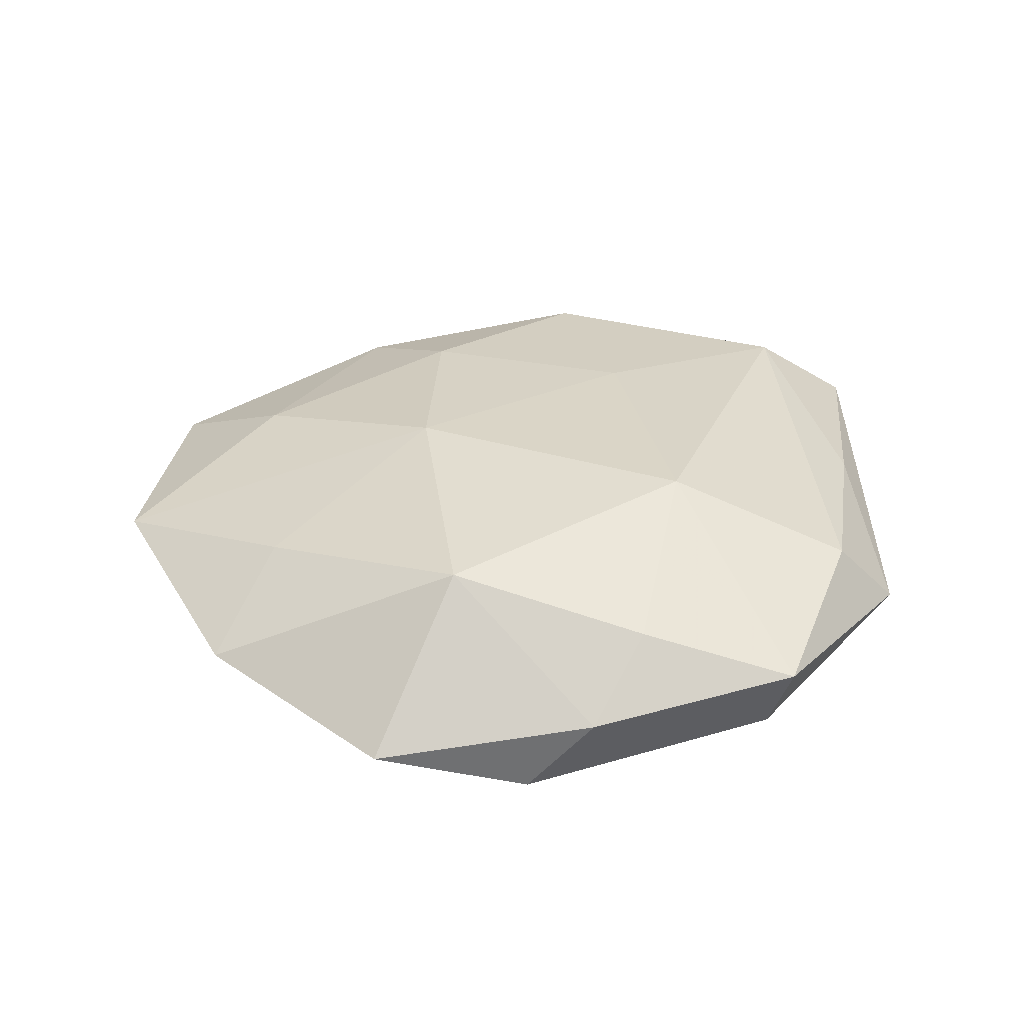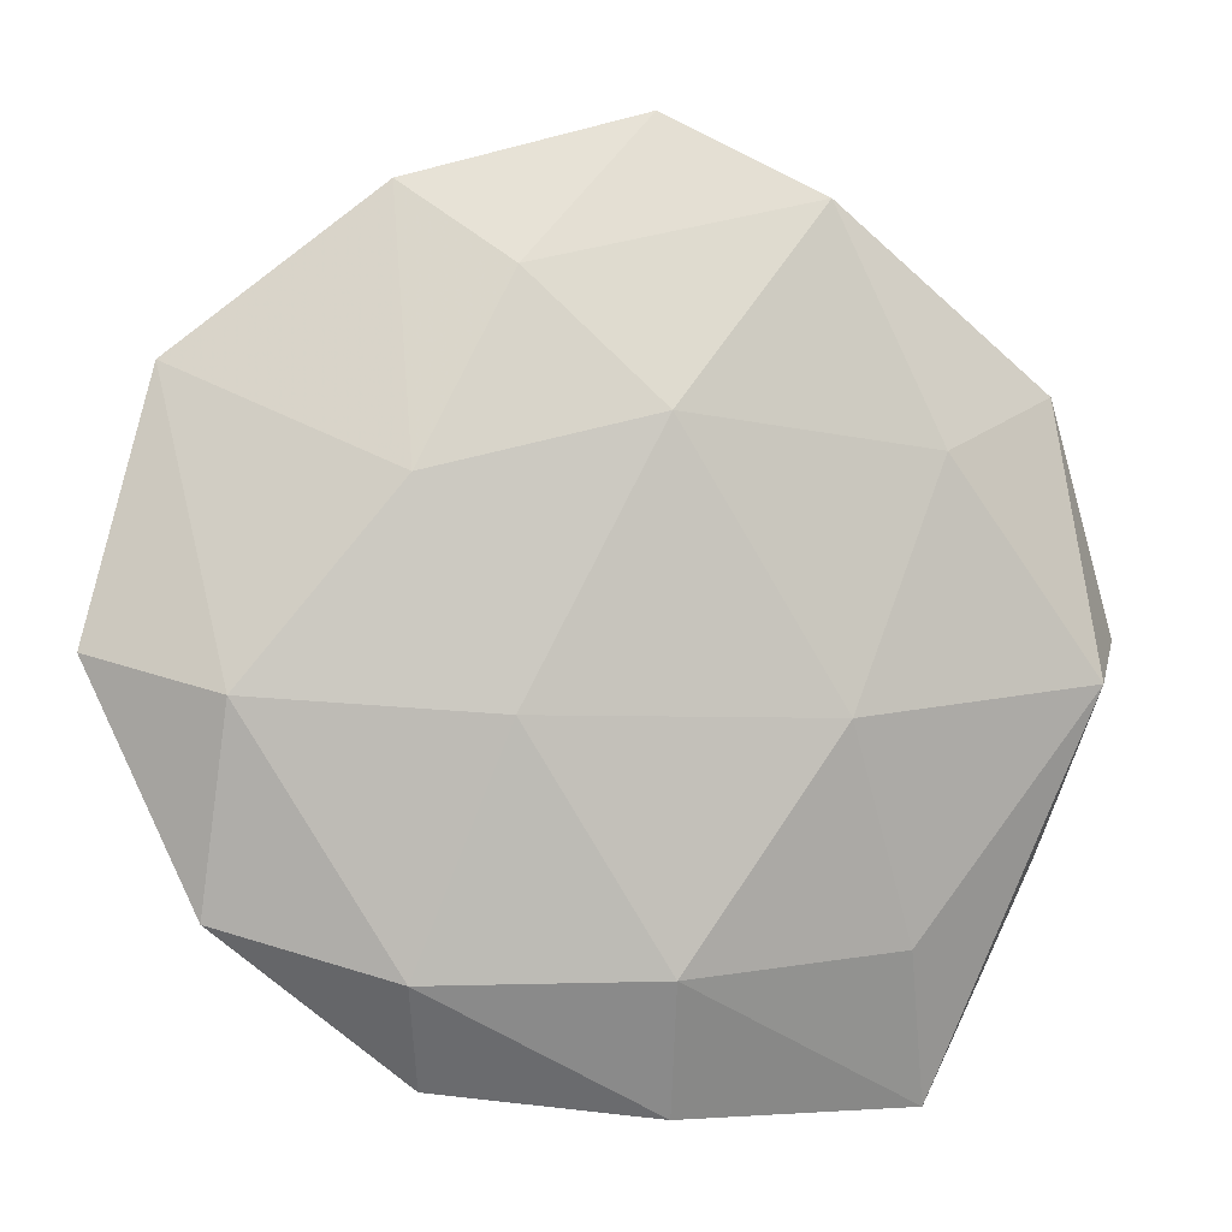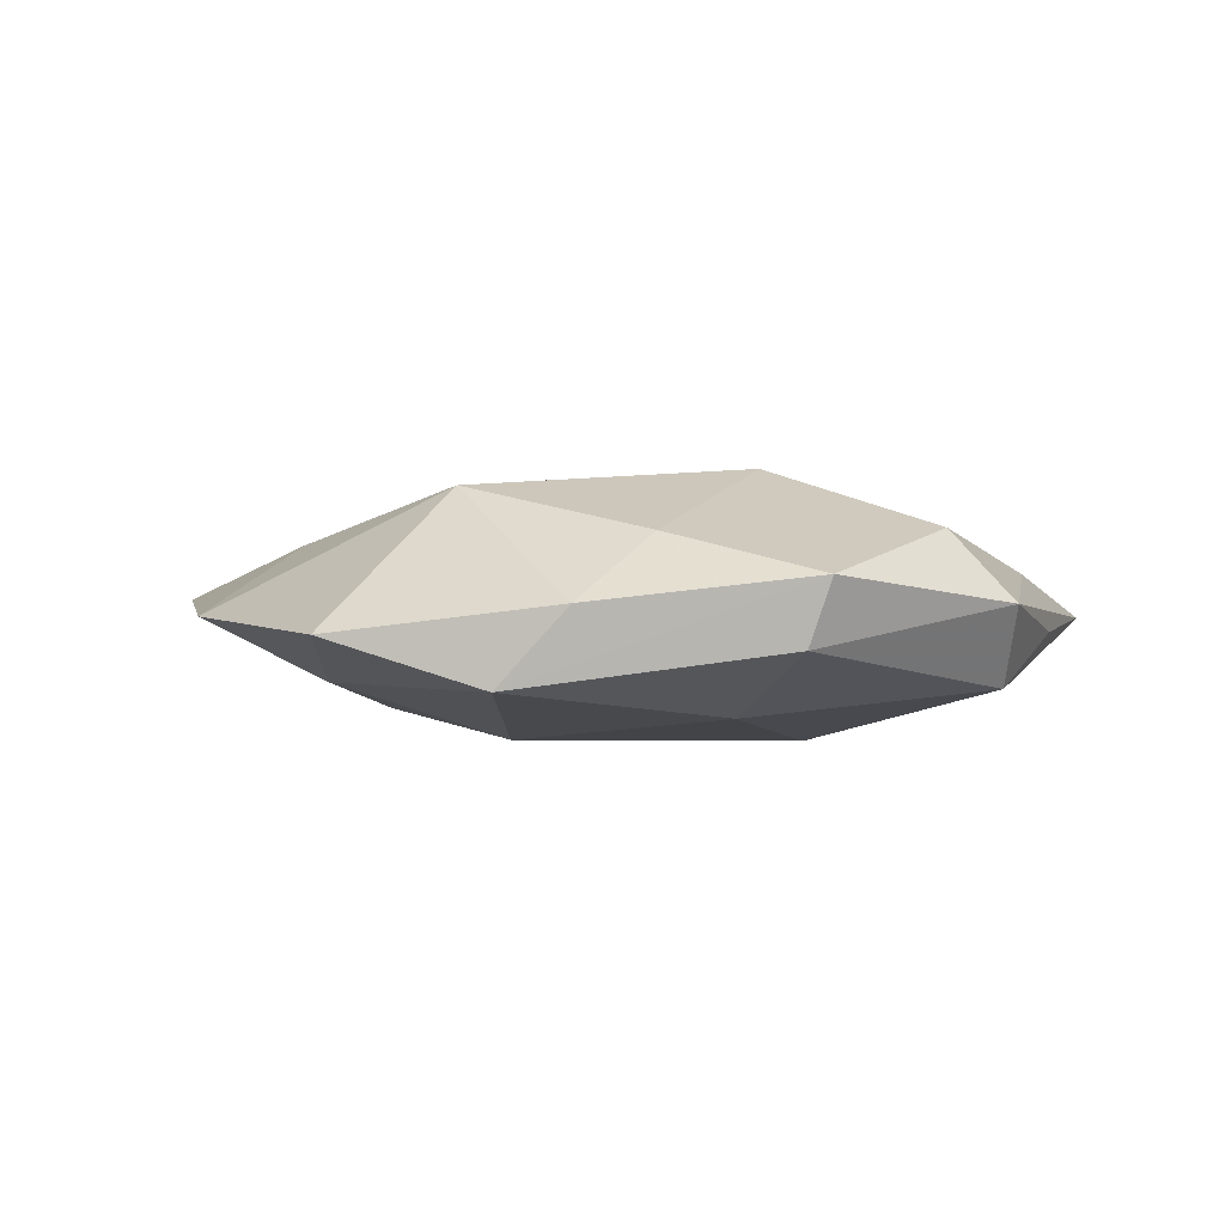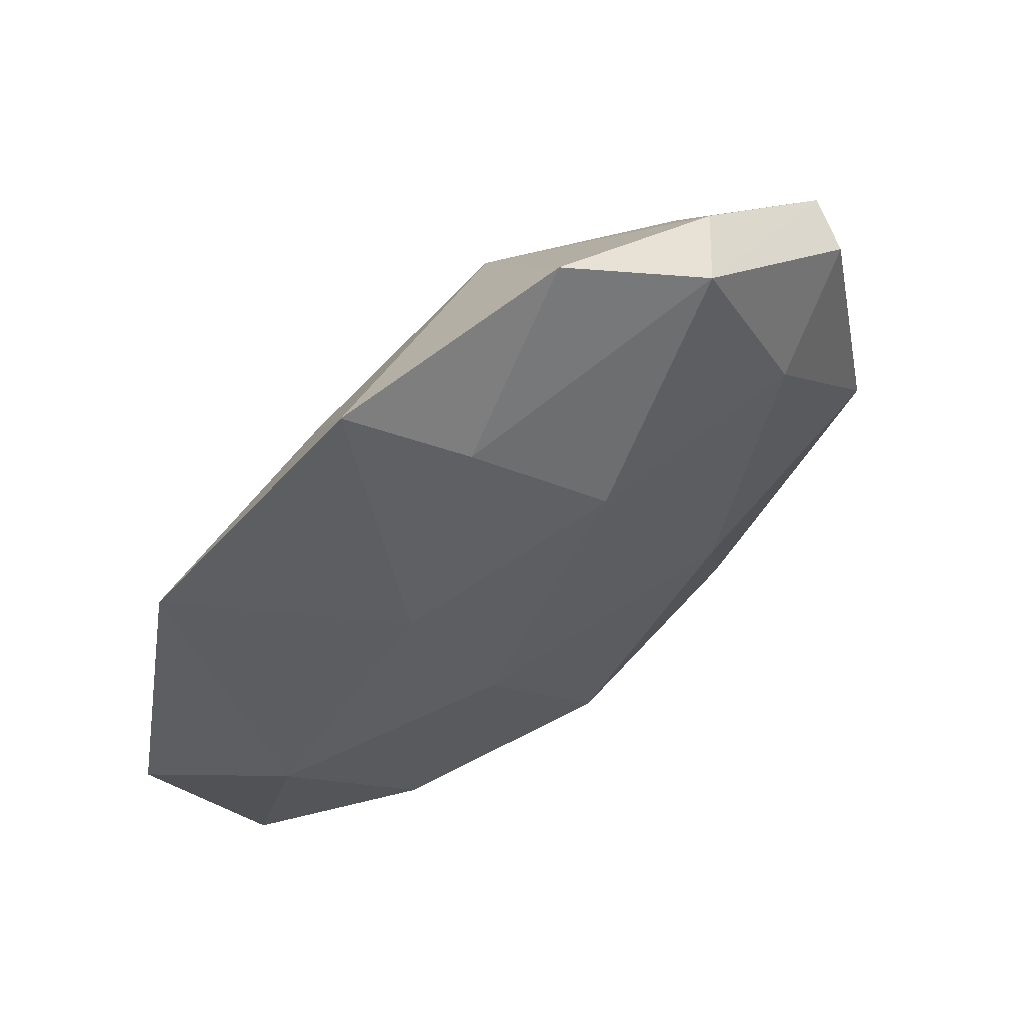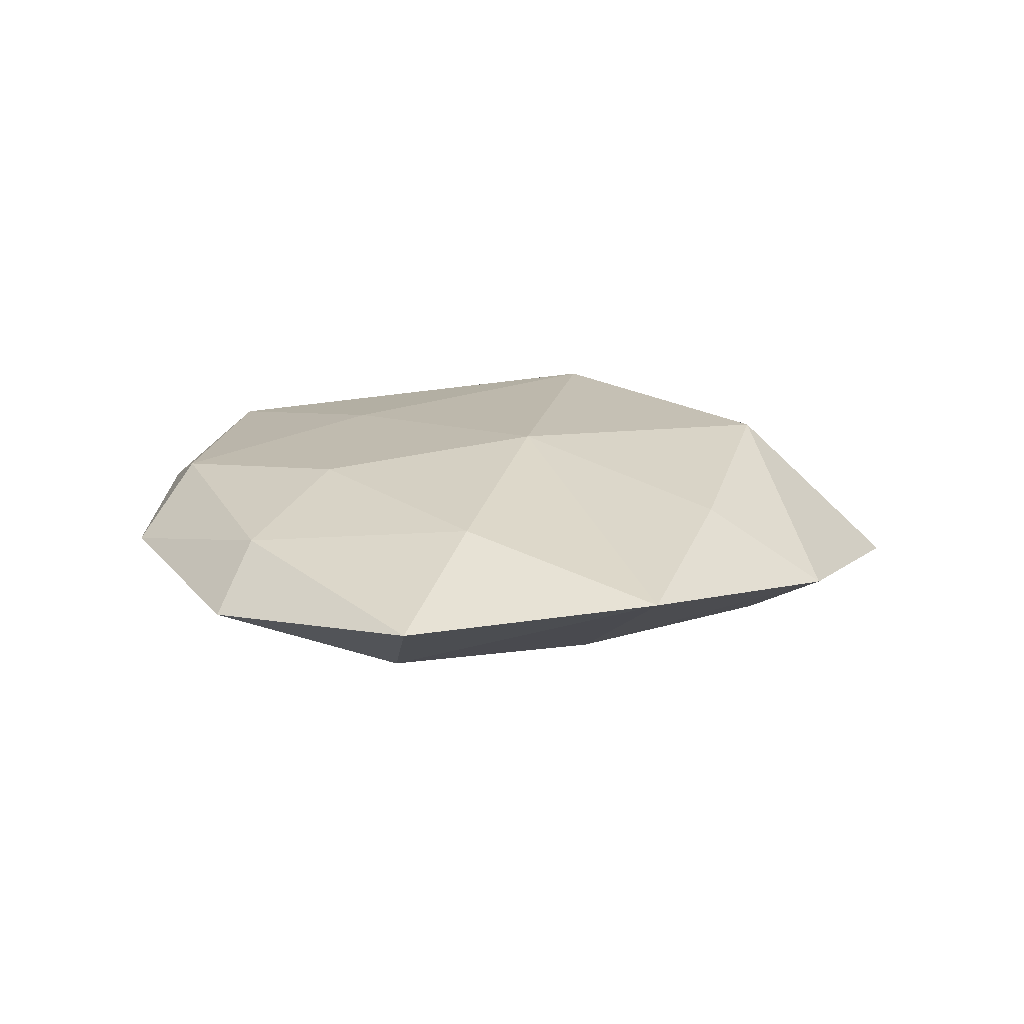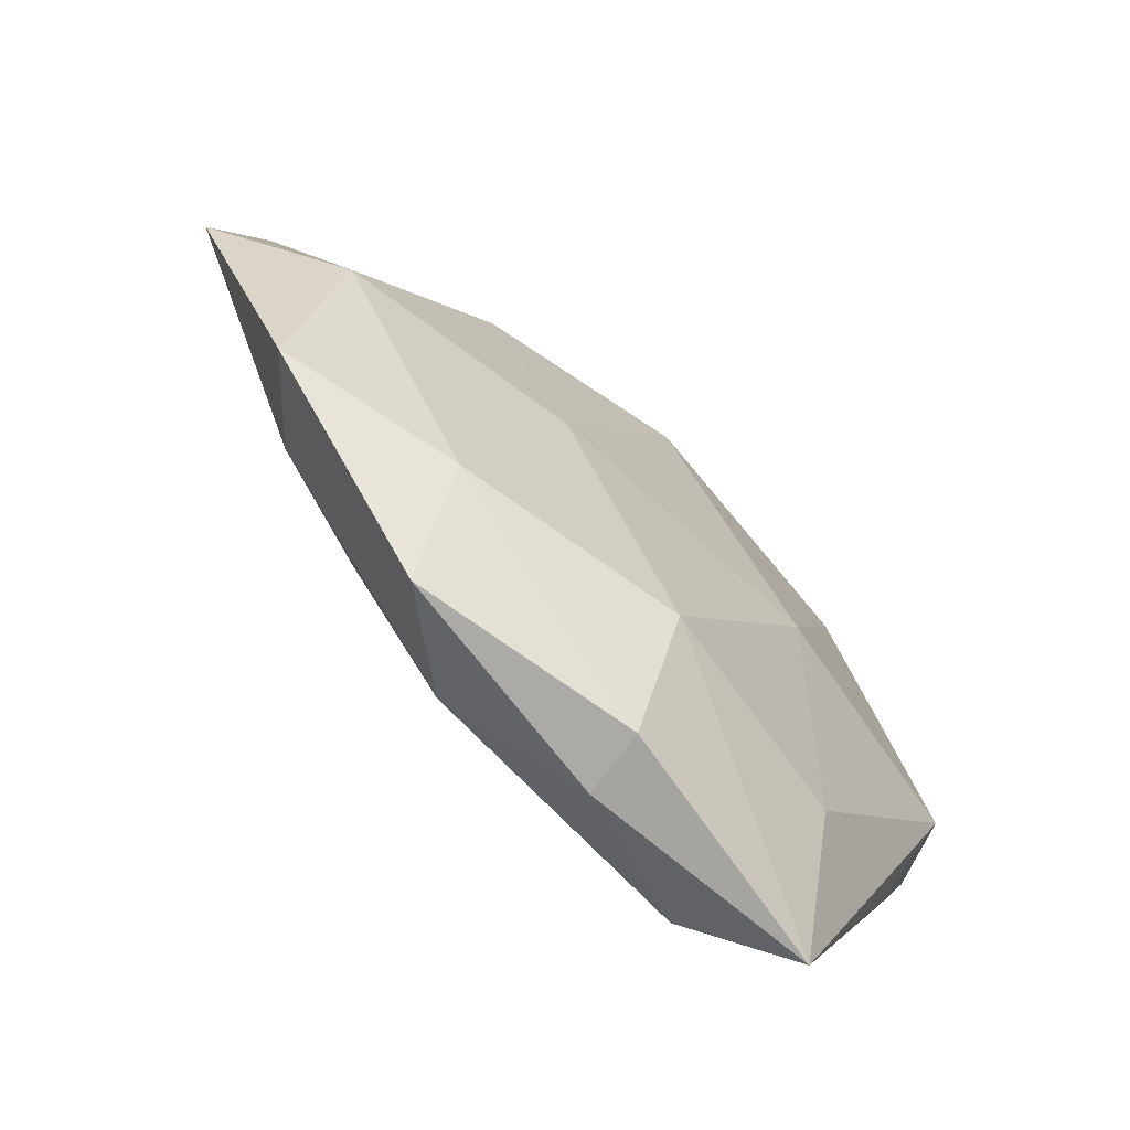
<metadata>
{"format":"obj","ext":"obj","renderer":"f3d","projection":"perspective","resolution":1024,"background":"white","views":[{"elev":34.6,"azim":-156.9,"up":"+Z"},{"elev":-0.7,"azim":166.4,"up":"+Y"},{"elev":-2.1,"azim":-139.4,"up":"+Z"},{"elev":59.0,"azim":142.7,"up":"+Y"},{"elev":15.0,"azim":99.6,"up":"+Z"},{"elev":-71.3,"azim":135.2,"up":"+Y"}]}
</metadata>
<code>
v -0.0007808 -0.04554 -0.00433
v 0.02519 0.04341 -0.0004486
v 0.0433 -0.02624 -0.002643
v 0.05435 -0.001291 -0.0002643
v 0.001352 0.02093 -0.01339
v -0.0477 -7.225e-05 0.0002887
v -0.04196 0.02322 0.002529
v 0.04146 -0.005135 -0.008123
v -0.01552 0.04175 -0.008524
v 0.02359 0.03012 0.00752
v -0.02767 -0.04599 0.0005328
v 0.02497 0.01517 -0.01012
v -0.03841 -0.02157 -0.00184
v 0.0139 0.006015 0.01349
v -0.01799 -0.04016 0.008259
v 0.01575 -0.006961 -0.01221
v 0.01242 -0.03897 0.007777
v 0.0004211 -0.03158 -0.01148
v -0.02091 0.00702 0.01484
v 0.02259 -0.04276 0.0002309
v -0.03922 0.02369 -0.00464
v -0.002766 -0.01943 0.01174
v 0.03605 -0.02401 0.00453
v 0.01451 0.03478 -0.007334
v 0.02262 -0.01769 0.01034
v -0.02399 -0.02975 -0.007052
v 0.0384 0.00281 0.007577
v -0.01586 -0.0074 -0.01366
v 0.0002196 0.05041 -0.002958
v -0.02618 0.01778 -0.01108
v -0.02463 0.02821 0.00717
v -0.04182 0.003729 0.007935
v -0.03557 -0.02074 0.004422
v -0.00222 0.03282 0.01248
v -0.04323 -0.004348 -0.00811
v -0.02242 0.03815 -0.0001457
v 0.04704 0.02606 0.002425
v 0.02488 -0.03182 -0.007683
v -0.001792 -0.04578 0.002682
f 32 15 19
f 32 7 6
f 19 7 32
f 19 15 22
f 35 13 6
f 35 30 28
f 15 32 33
f 33 32 6
f 36 34 29
f 31 7 19
f 19 34 31
f 31 36 7
f 34 36 31
f 10 34 14
f 14 37 10
f 14 34 19
f 19 22 14
f 14 22 25
f 28 30 5
f 5 16 28
f 12 16 5
f 5 24 12
f 10 37 2
f 29 34 2
f 2 34 10
f 2 24 29
f 2 37 12
f 12 24 2
f 17 22 15
f 25 22 17
f 3 20 38
f 38 20 1
f 28 16 18
f 18 16 38
f 38 1 18
f 8 16 12
f 8 37 4
f 12 37 8
f 4 3 8
f 38 16 8
f 8 3 38
f 30 35 21
f 6 7 21
f 21 35 6
f 4 37 27
f 37 14 27
f 27 14 25
f 9 5 30
f 30 21 9
f 29 24 9
f 24 5 9
f 9 36 29
f 7 36 9
f 9 21 7
f 23 17 20
f 20 3 23
f 25 17 23
f 23 3 4
f 4 27 23
f 23 27 25
f 39 1 20
f 39 17 15
f 20 17 39
f 26 35 28
f 28 18 26
f 13 35 11
f 35 26 11
f 15 33 11
f 6 13 11
f 11 33 6
f 11 39 15
f 1 39 11
f 11 18 1
f 11 26 18

</code>
